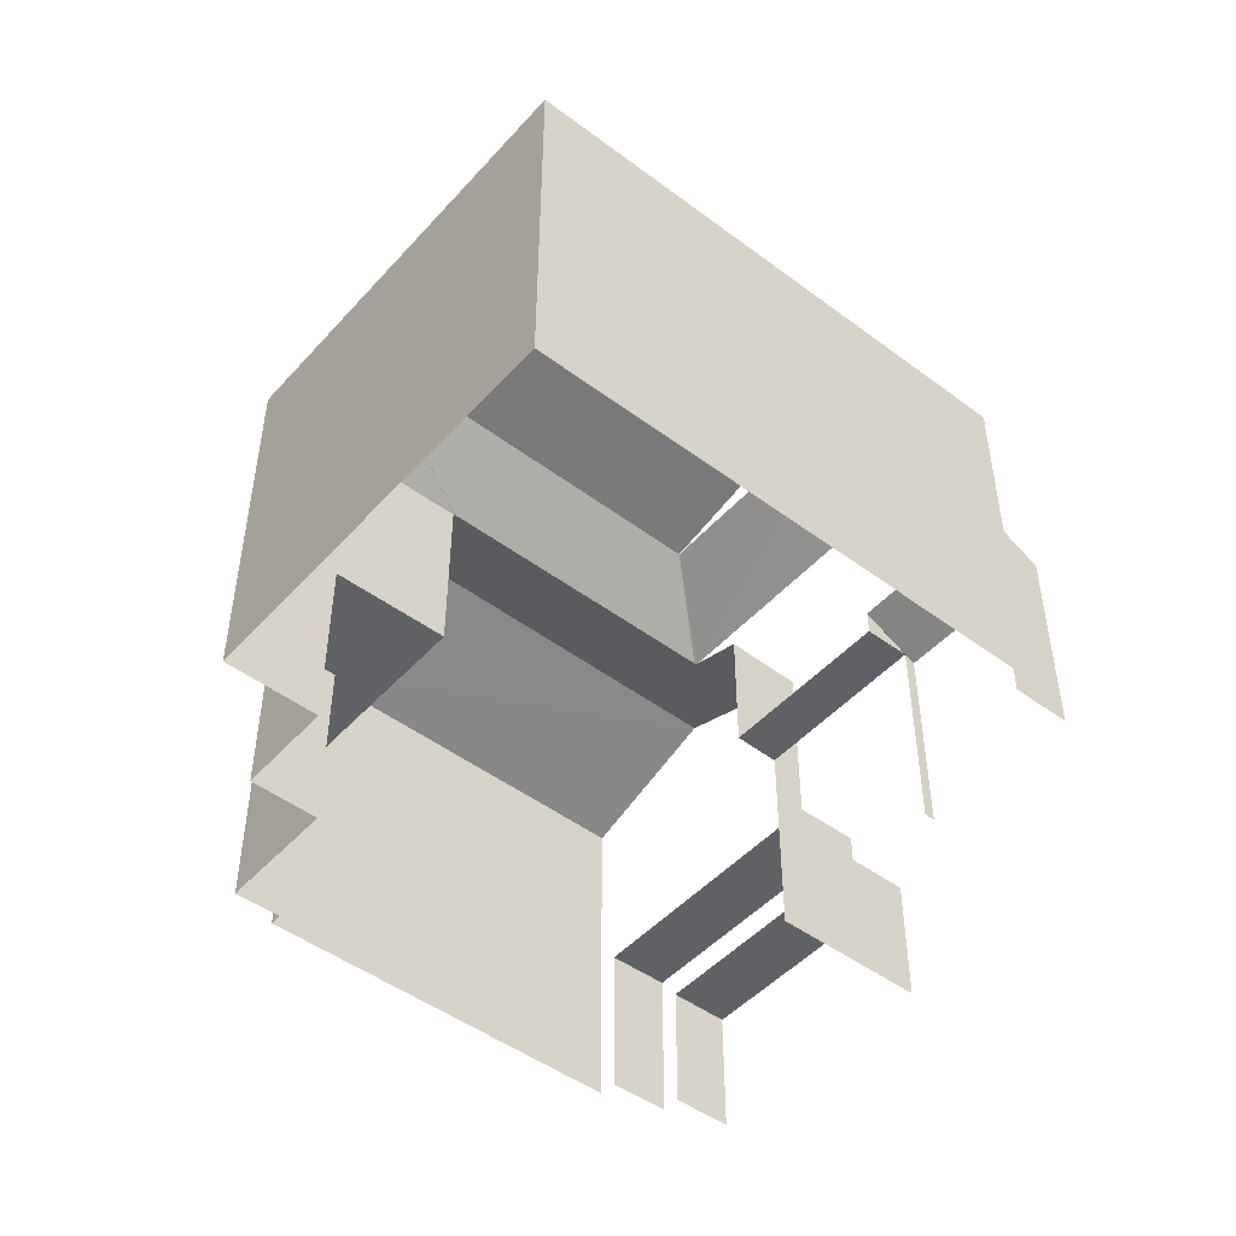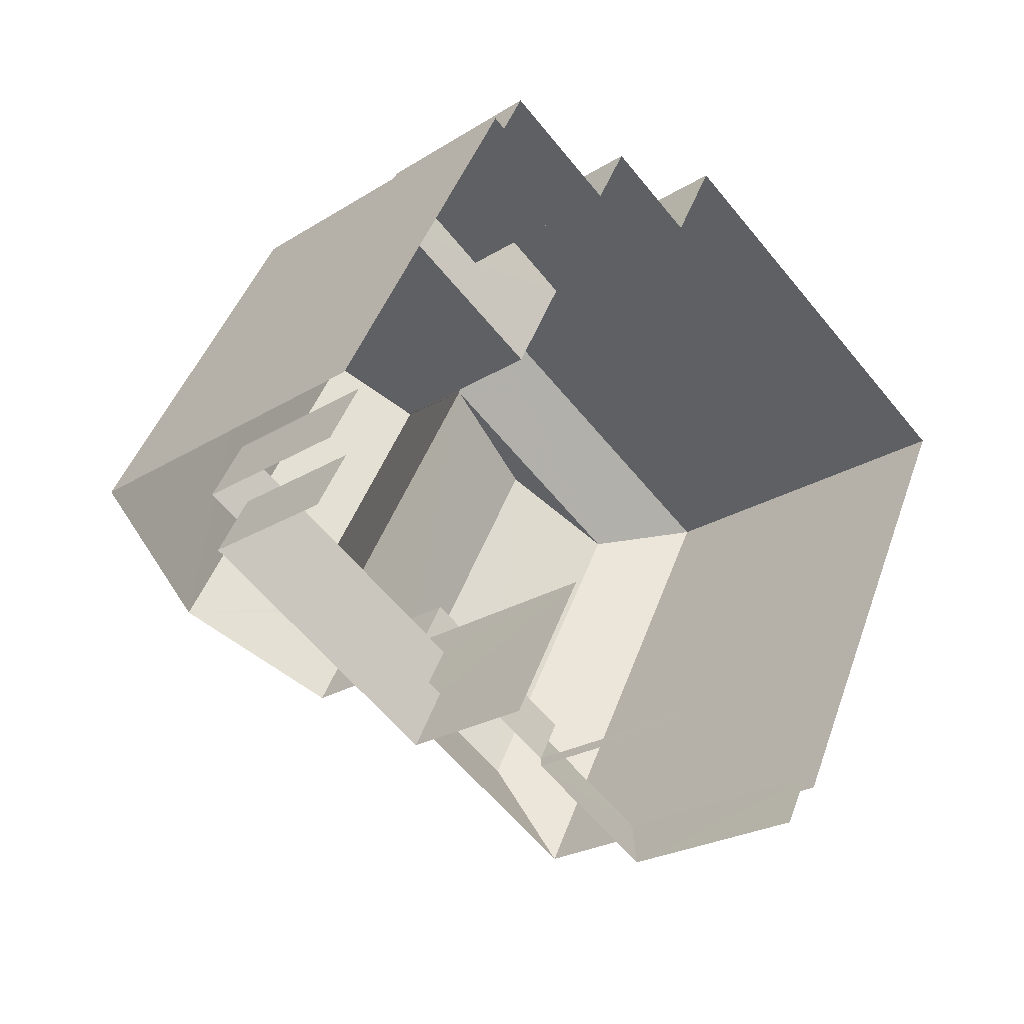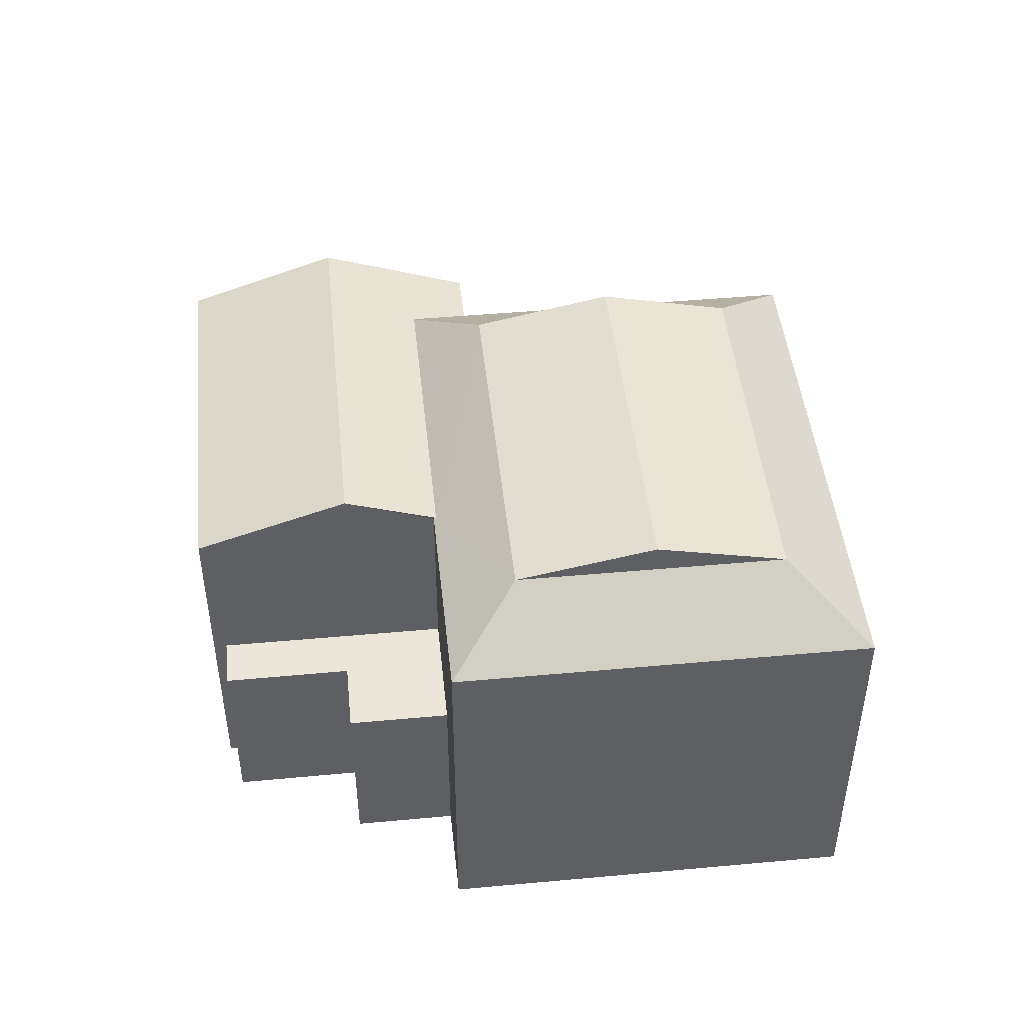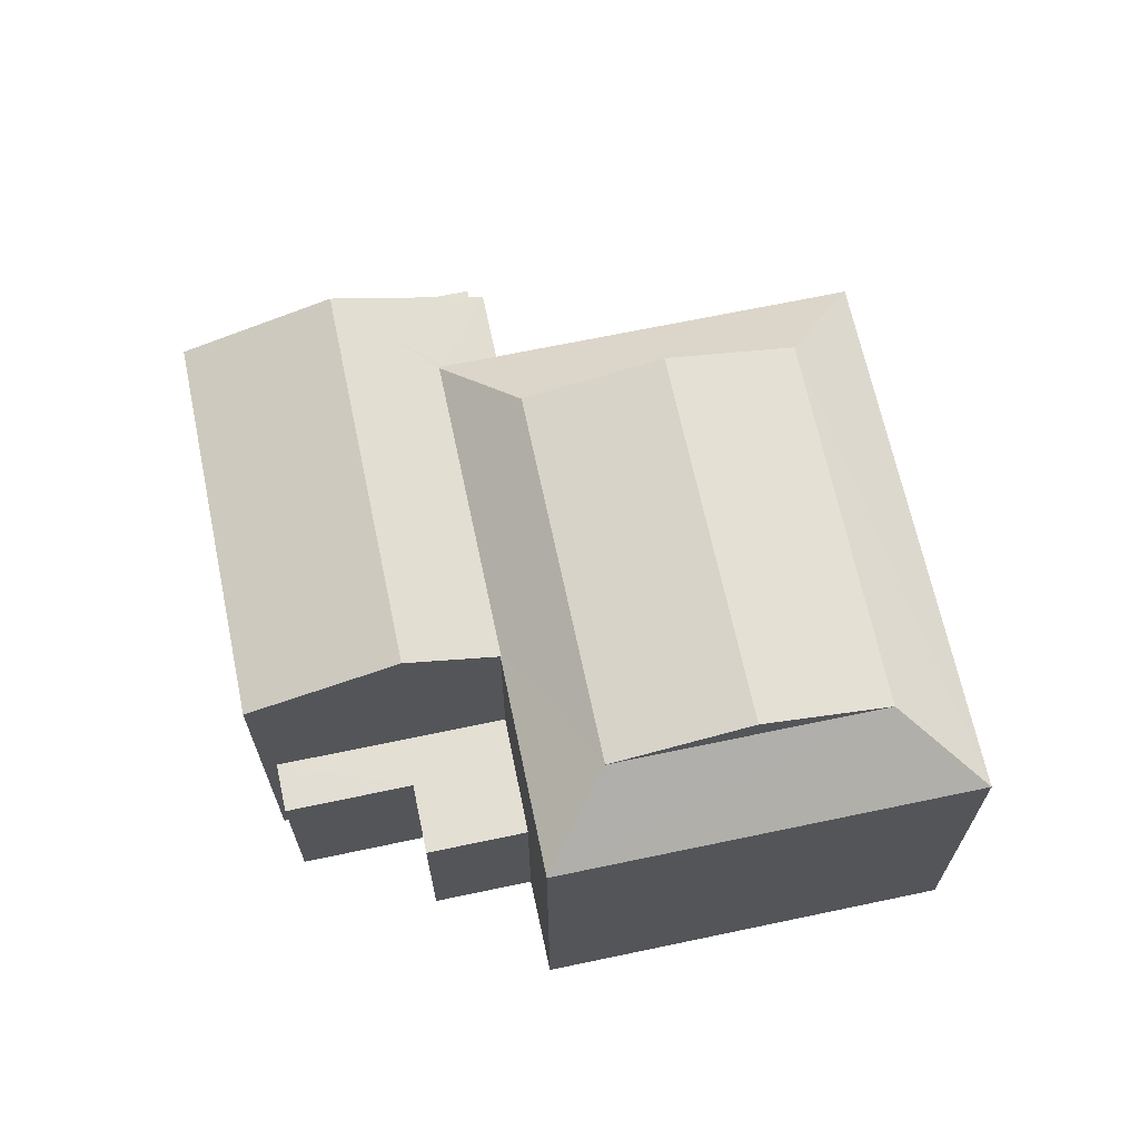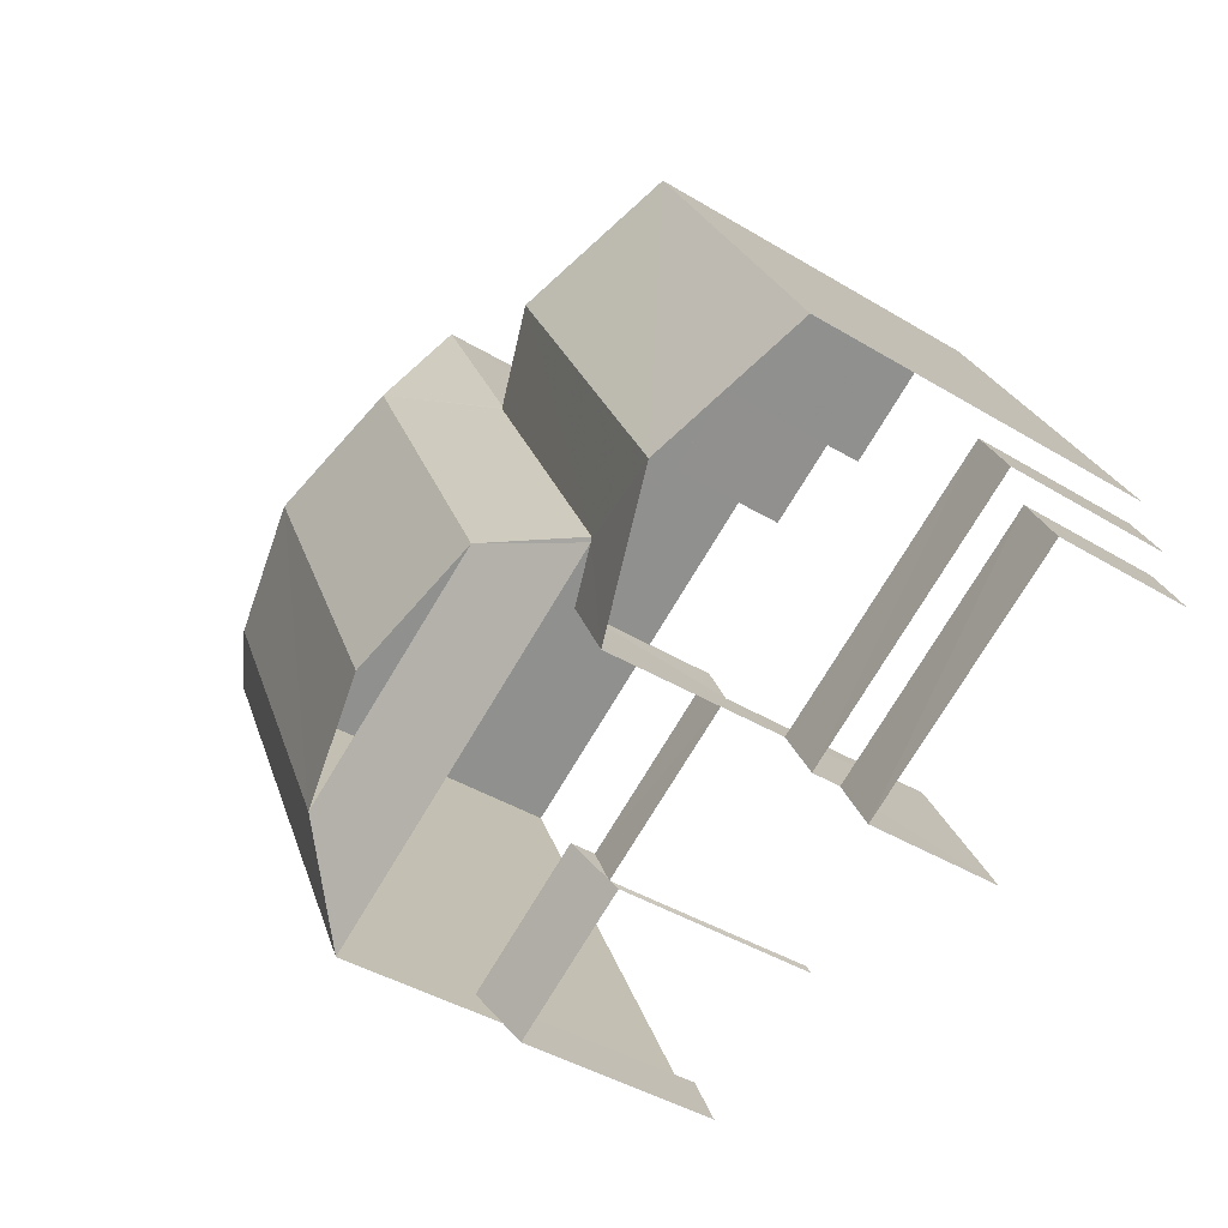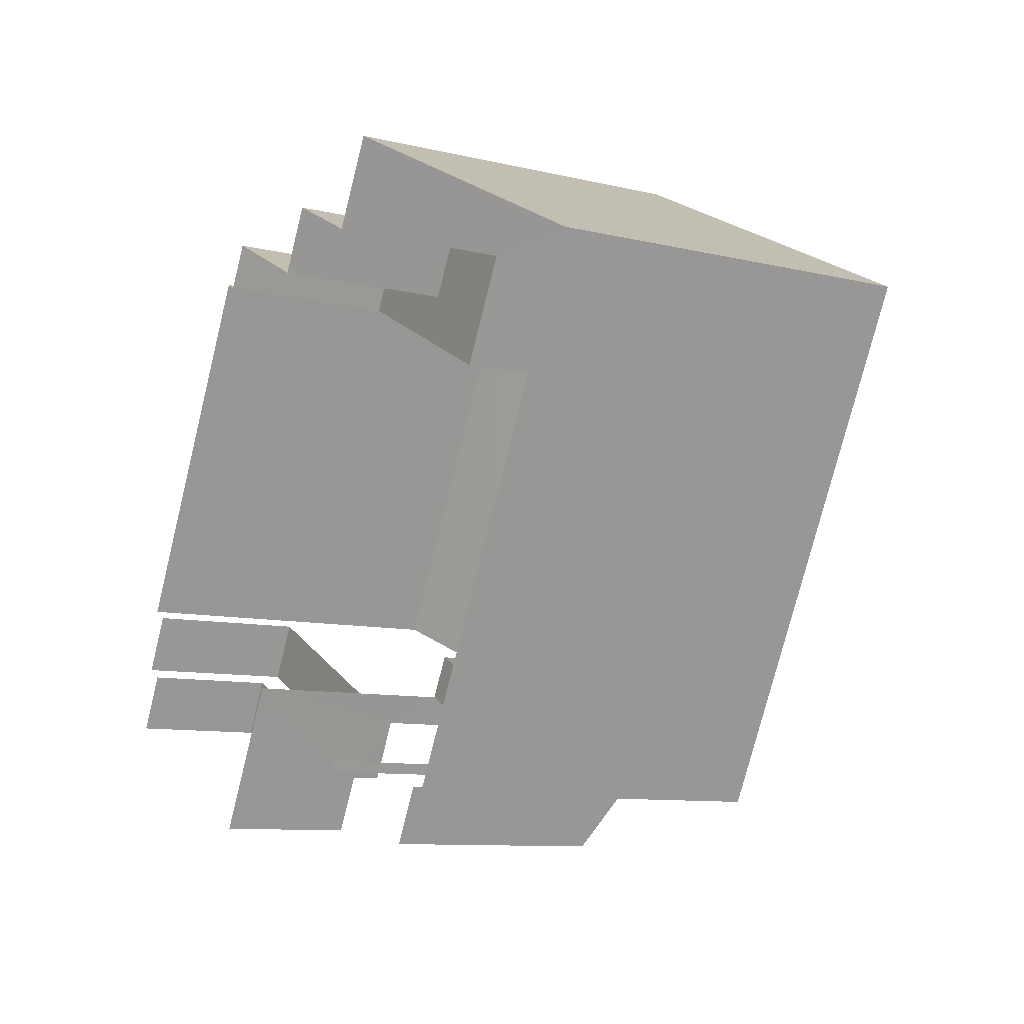
<metadata>
{"format":"obj","ext":"obj","renderer":"f3d","projection":"perspective","resolution":1024,"background":"white","views":[{"elev":-48.2,"azim":-102.5,"up":"+Z"},{"elev":-24.7,"azim":135.4,"up":"+Y"},{"elev":46.7,"azim":-158.6,"up":"+Z"},{"elev":67.1,"azim":-164.6,"up":"+Z"},{"elev":-42.9,"azim":54.5,"up":"+Y"},{"elev":-9.7,"azim":-121.8,"up":"+Y"}]}
</metadata>
<code>
v -2.254e+05 -1.281e+05 12.31
v -2.254e+05 -1.281e+05 12.31
v -2.254e+05 -1.281e+05 12.31
v -2.254e+05 -1.281e+05 12.31
v -2.254e+05 -1.281e+05 12.31
v -2.254e+05 -1.281e+05 12.31
v -2.254e+05 -1.281e+05 12.31
v -2.254e+05 -1.281e+05 12.31
v -2.254e+05 -1.281e+05 12.31
v -2.254e+05 -1.281e+05 12.31
v -2.254e+05 -1.281e+05 12.31
v -2.254e+05 -1.281e+05 12.31
v -2.254e+05 -1.281e+05 12.31
v -2.254e+05 -1.281e+05 12.31
v -2.254e+05 -1.281e+05 12.31
v -2.254e+05 -1.281e+05 12.31
v -2.254e+05 -1.281e+05 12.31
v -2.254e+05 -1.281e+05 12.31
v -2.254e+05 -1.281e+05 12.31
v -2.254e+05 -1.281e+05 12.31
v -2.254e+05 -1.281e+05 20.64
v -2.254e+05 -1.281e+05 20.1
v -2.254e+05 -1.281e+05 20.64
v -2.254e+05 -1.281e+05 20.1
v -2.254e+05 -1.281e+05 16.19
v -2.254e+05 -1.281e+05 16.19
v -2.254e+05 -1.281e+05 16.19
v -2.254e+05 -1.281e+05 16.19
v -2.254e+05 -1.281e+05 19.07
v -2.254e+05 -1.281e+05 19.07
v -2.254e+05 -1.281e+05 20.1
v -2.254e+05 -1.281e+05 15.76
v -2.254e+05 -1.281e+05 15.76
v -2.254e+05 -1.281e+05 15.76
v -2.254e+05 -1.281e+05 15.76
v -2.254e+05 -1.281e+05 15.76
v -2.254e+05 -1.281e+05 15.76
v -2.254e+05 -1.281e+05 16.1
v -2.254e+05 -1.281e+05 16.65
v -2.254e+05 -1.281e+05 16.1
v -2.254e+05 -1.281e+05 16.65
v -2.254e+05 -1.281e+05 19.07
v -2.254e+05 -1.281e+05 19.07
v -2.254e+05 -1.281e+05 19.09
v -2.254e+05 -1.281e+05 20.1
v -2.254e+05 -1.281e+05 19.09
v -2.254e+05 -1.281e+05 14.8
v -2.254e+05 -1.281e+05 14.8
v -2.254e+05 -1.281e+05 14.8
v -2.254e+05 -1.281e+05 14.8
v -2.254e+05 -1.281e+05 19.07
v -2.254e+05 -1.281e+05 19.68
v -2.254e+05 -1.281e+05 18.72
v -2.254e+05 -1.281e+05 18.72
v -2.254e+05 -1.281e+05 19.68
v -2.254e+05 -1.281e+05 15.34
v -2.254e+05 -1.281e+05 15.34
v -2.254e+05 -1.281e+05 15.34
v -2.254e+05 -1.281e+05 15.34
v -2.254e+05 -1.281e+05 18.72
v -2.254e+05 -1.281e+05 18.72
f 1 2 3
f 4 5 6
f 7 6 8
f 2 9 8
f 10 11 3
f 12 13 14
f 6 5 12
f 15 16 10
f 14 17 18
f 19 16 15
f 20 14 18
f 20 15 2
f 10 3 2
f 8 6 20
f 8 20 2
f 20 12 14
f 6 12 20
f 15 10 2
f 23 22 45
f 28 15 20
f 26 28 20
f 14 13 47
f 13 58 47
f 47 57 50
f 47 58 57
f 40 16 19
f 38 40 19
f 12 5 56
f 59 56 55
f 54 59 55
f 56 5 61
f 55 56 61
f 10 39 11
f 39 42 11
f 42 53 51
f 27 41 25
f 27 53 41
f 39 41 42
f 41 53 42
f 49 18 17
f 49 48 18
f 21 22 23
f 21 24 22
f 25 26 27
f 25 28 26
f 29 30 24
f 31 29 24
f 32 33 34
f 33 35 34
f 34 36 37
f 34 35 36
f 38 39 40
f 38 41 39
f 30 42 22
f 24 30 22
f 29 31 43
f 44 45 46
f 43 31 44
f 44 31 45
f 47 48 49
f 47 50 48
f 23 31 21
f 23 45 31
f 42 51 22
f 22 51 45
f 51 46 45
f 44 46 52
f 53 54 51
f 46 51 55
f 52 46 55
f 51 54 55
f 56 57 58
f 56 59 57
f 55 60 52
f 55 61 60
f 6 7 37
f 36 6 37
f 61 5 4
f 60 61 4
f 12 58 13
f 12 56 58
f 10 16 40
f 39 10 40
f 26 53 27
f 54 53 26
f 26 20 59
f 50 20 18
f 50 18 48
f 57 59 50
f 54 26 59
f 59 20 50
f 14 49 17
f 14 47 49
f 30 1 3
f 30 29 1
f 2 1 33
f 1 29 33
f 33 43 35
f 33 29 43
f 37 7 8
f 34 37 8
f 6 36 4
f 36 60 4
f 36 52 60
f 35 52 36
f 52 43 44
f 35 43 52
f 19 15 38
f 38 28 41
f 41 28 25
f 15 28 38
f 32 8 9
f 32 34 8
f 30 3 11
f 42 30 11
f 33 32 9
f 2 33 9
f 21 31 24

</code>
